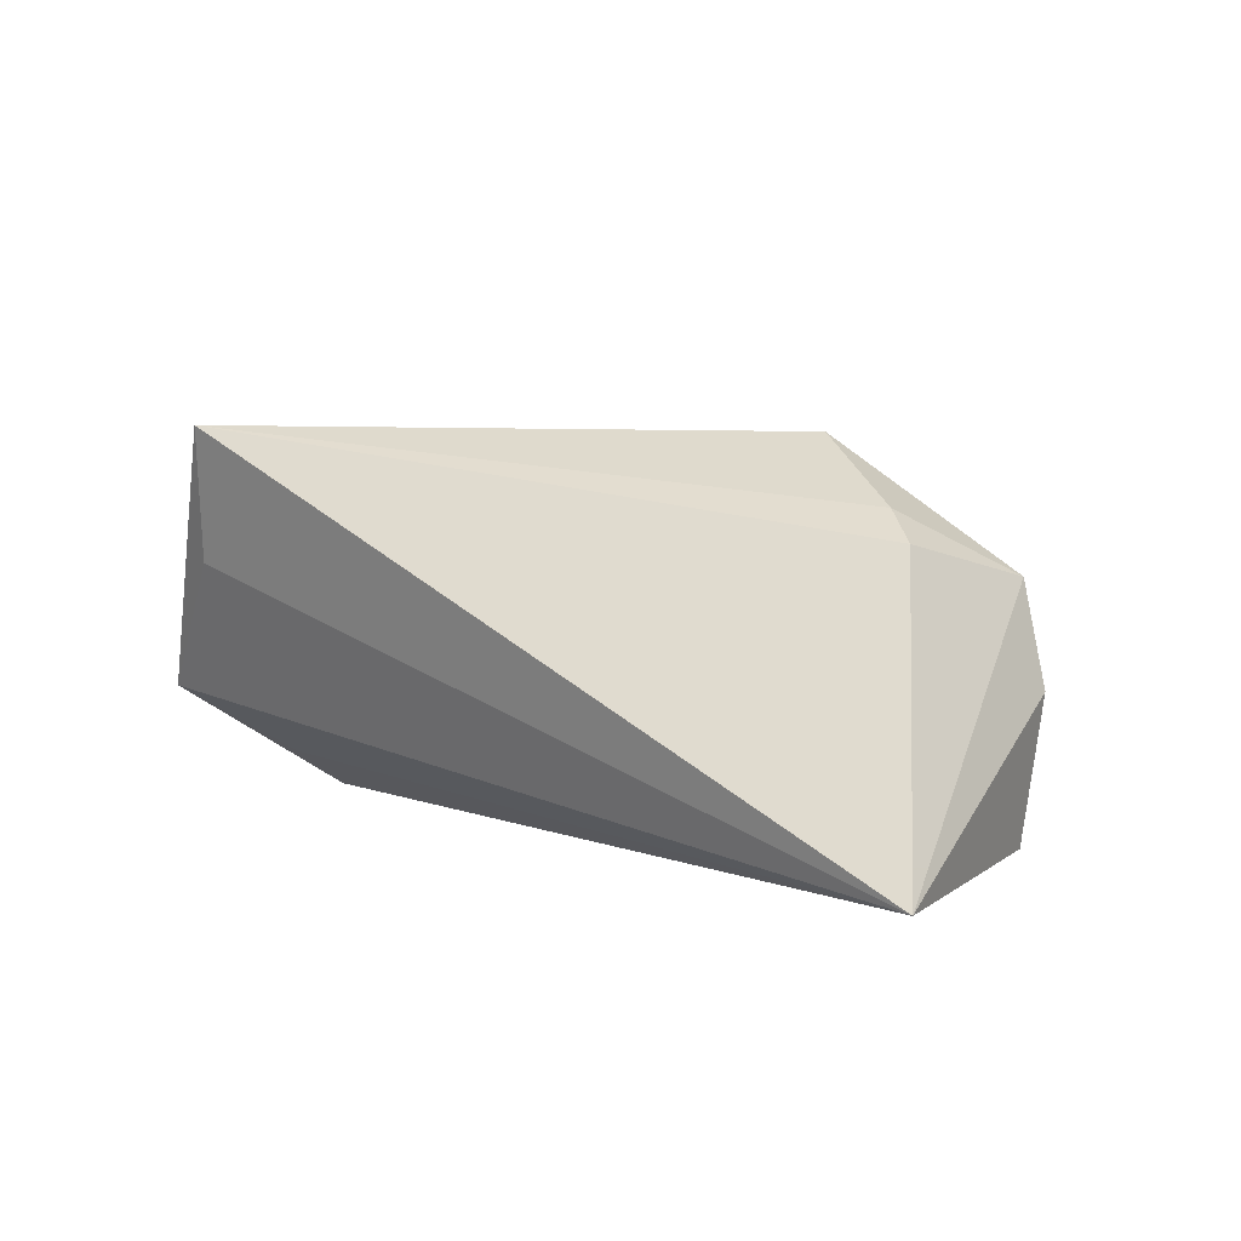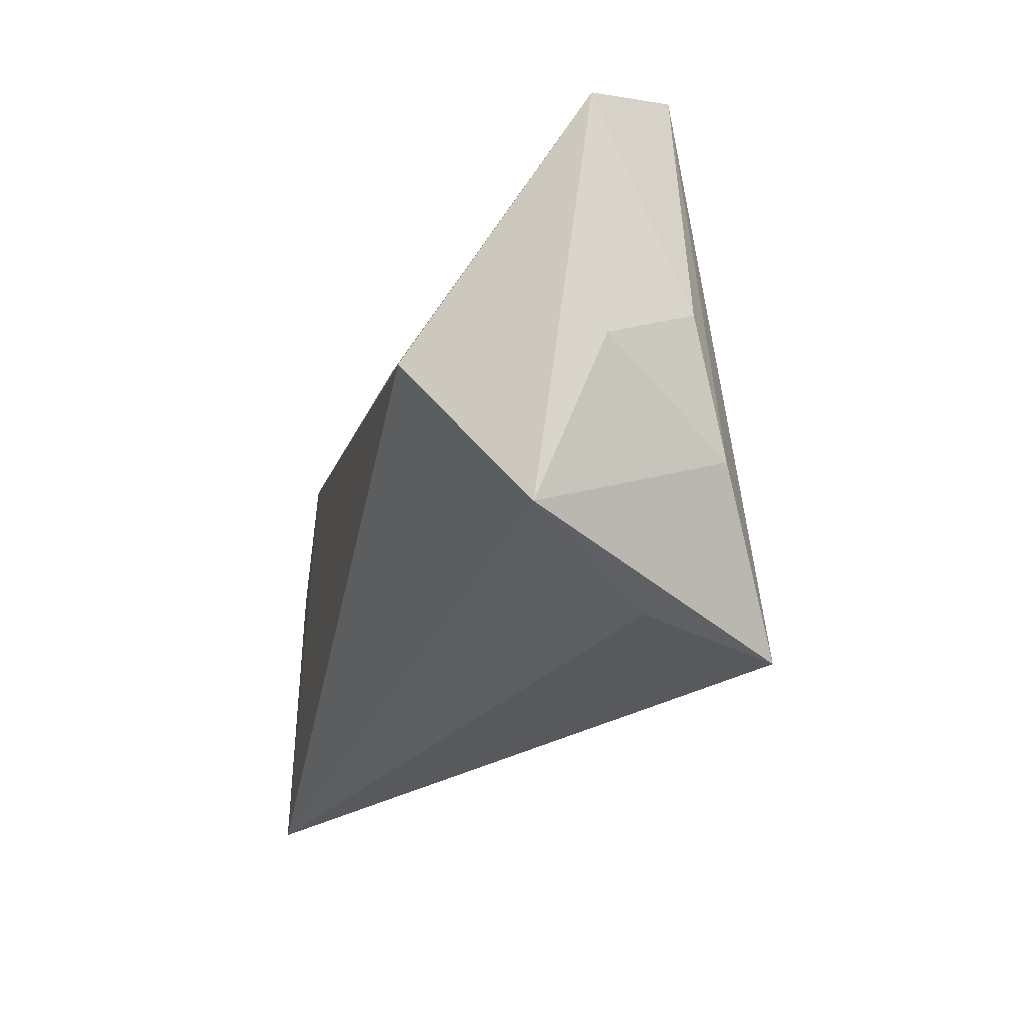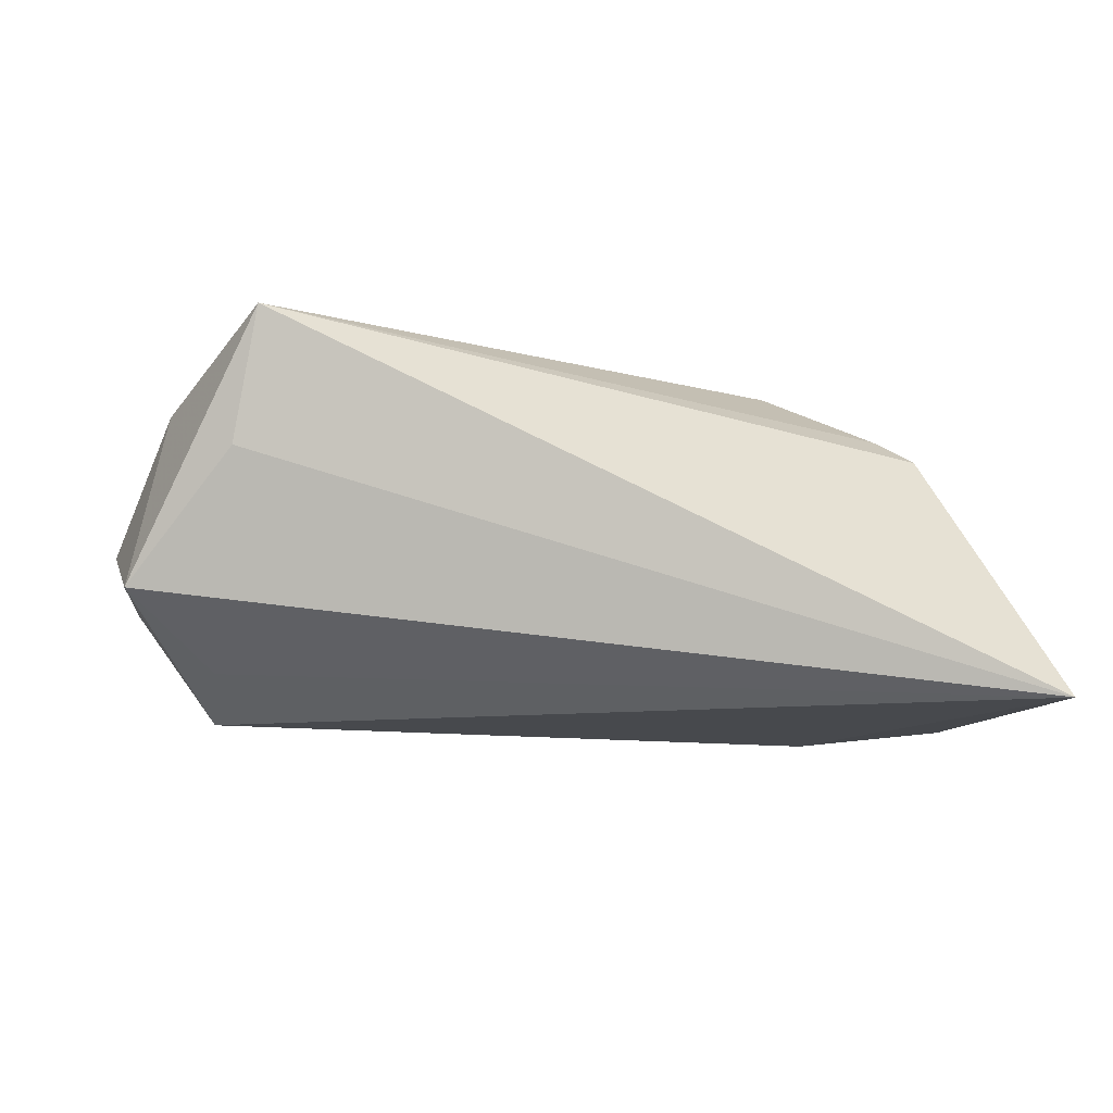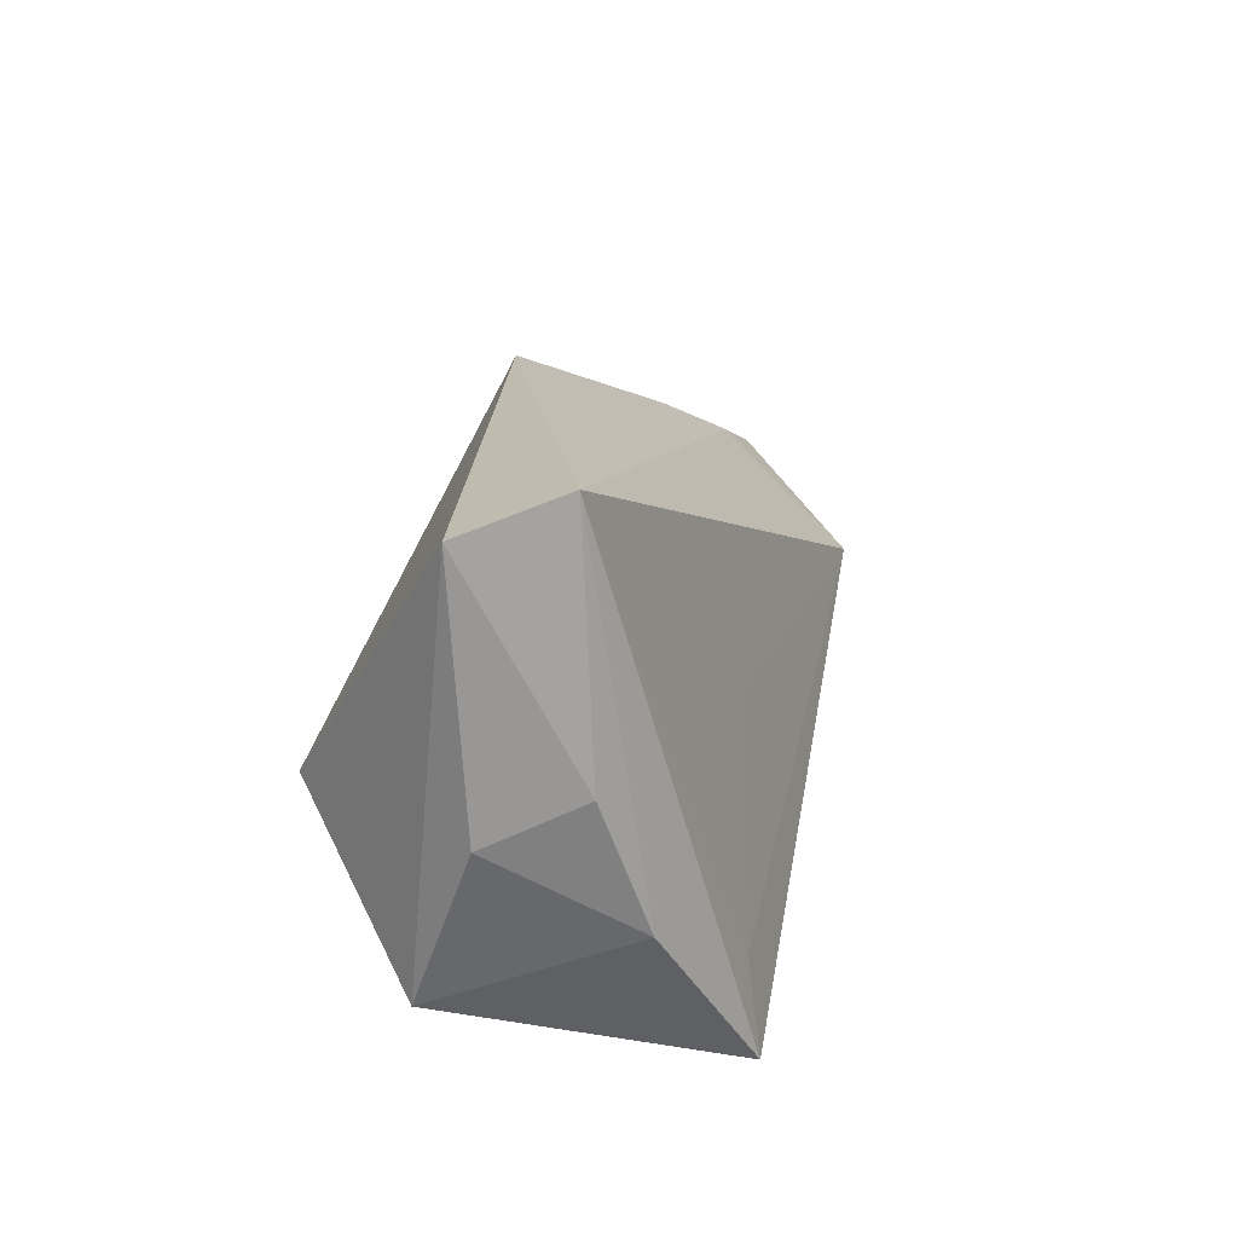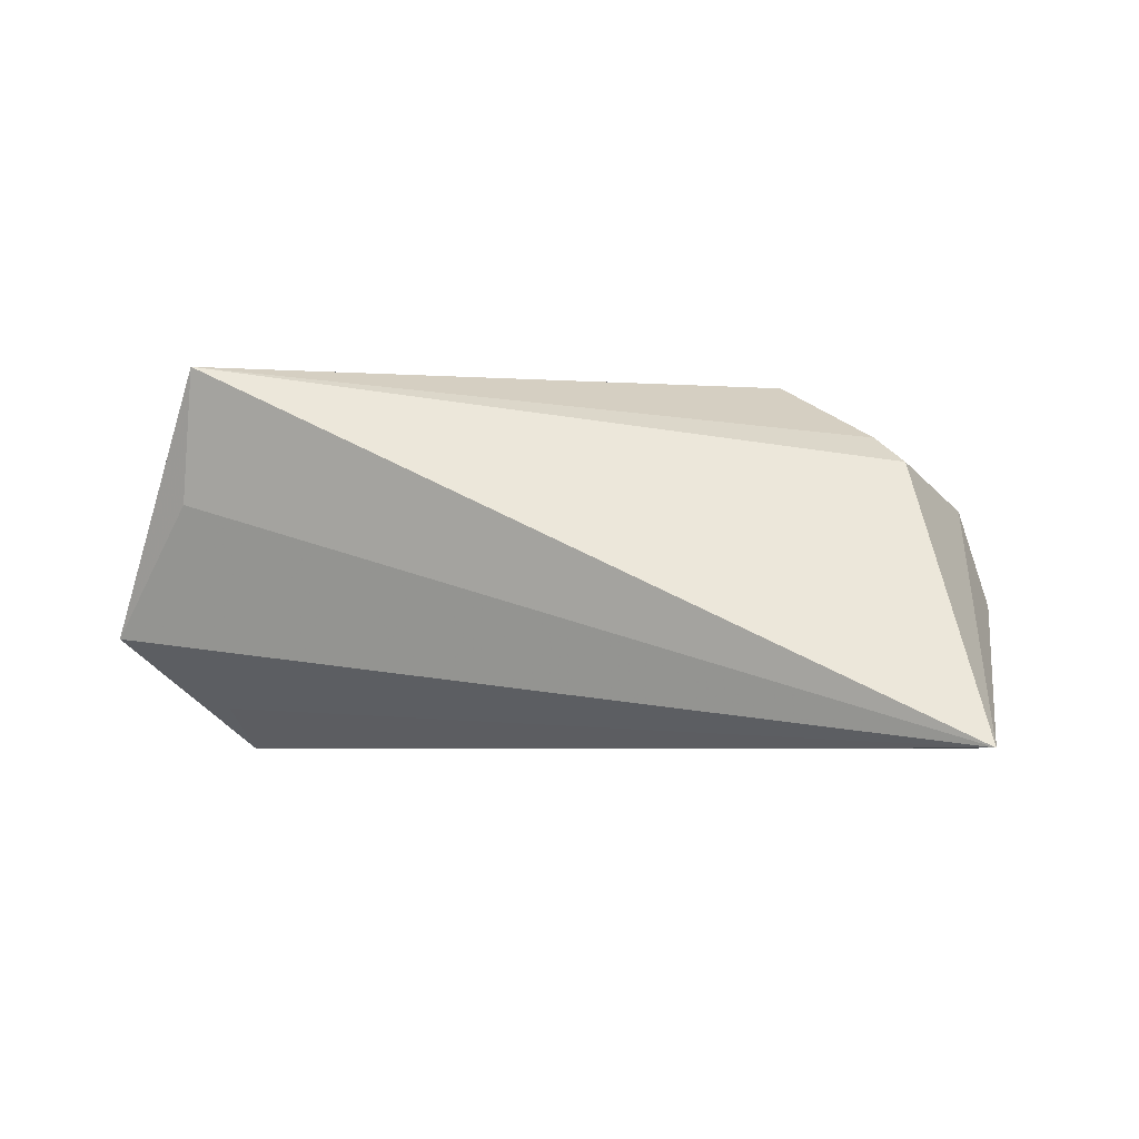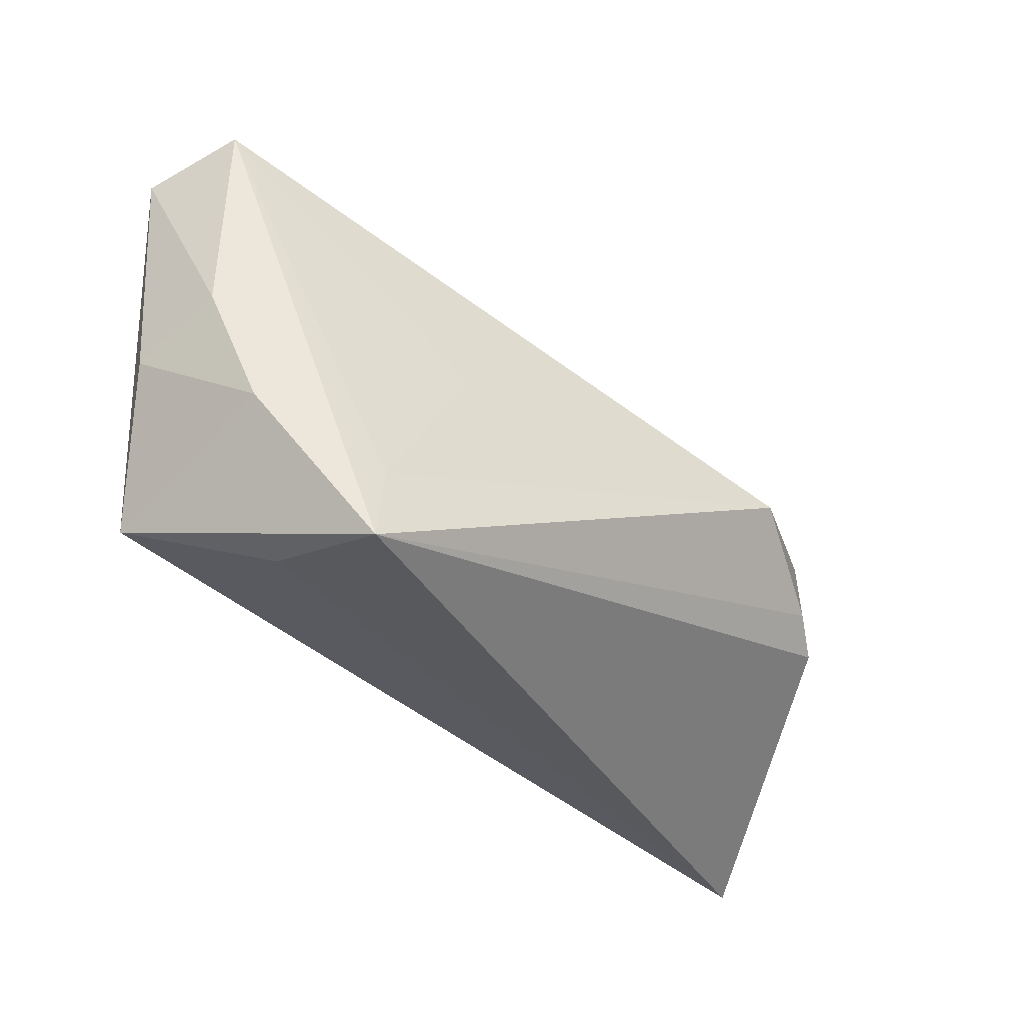
<metadata>
{"format":"obj","ext":"obj","renderer":"f3d","projection":"perspective","resolution":1024,"background":"white","views":[{"elev":4.2,"azim":36.8,"up":"+Z"},{"elev":-22.9,"azim":-102.3,"up":"+Y"},{"elev":-12.3,"azim":-3.7,"up":"+Z"},{"elev":21.0,"azim":-77.7,"up":"+Y"},{"elev":-4.9,"azim":18.7,"up":"+Z"},{"elev":-35.7,"azim":-38.1,"up":"+Y"}]}
</metadata>
<code>
v -0.04749 0.006095 0.01112
v -0.01651 0.004228 0.01862
v 0.05034 0.006438 -0.01883
v -0.05146 0.03013 -0.0008062
v -0.03461 -0.0236 0.008425
v -0.03195 -0.02721 0.02364
v -0.04663 -0.01676 -0.006389
v -0.05041 0.001433 0.0007187
v -0.03793 0.001656 -0.0193
v 0.05201 0.008237 -0.003074
v 0.0413 -0.004069 0.01531
v -0.03734 -0.006567 -0.01445
v 0.01533 0.02808 -0.01198
v 0.03514 0.01755 -0.0193
v 0.02891 0.003747 0.02285
v -0.0433 -0.008902 0.01551
v 0.03926 0.01404 0.007125
v 0.04855 0.01005 0.008212
v 0.03049 0.0193 0.001413
v -0.04614 0.03366 0.009552
v 0.05724 -0.02721 -0.0193
v -0.0299 -0.01729 0.02194
v 0.04536 -0.007345 0.01199
v -0.01599 0.03024 0.0009207
f 14 13 18
f 16 7 6
f 21 6 5
f 5 7 21
f 6 7 5
f 9 7 4
f 4 13 9
f 9 13 14
f 9 14 21
f 22 6 15
f 15 2 22
f 20 13 4
f 20 2 15
f 20 22 2
f 20 16 6
f 6 22 20
f 21 18 23
f 23 6 21
f 21 14 3
f 4 7 8
f 7 16 8
f 21 7 12
f 12 9 21
f 7 9 12
f 19 18 13
f 1 20 4
f 16 20 1
f 4 8 1
f 1 8 16
f 11 18 15
f 11 23 18
f 15 6 11
f 6 23 11
f 14 18 10
f 10 3 14
f 10 18 21
f 21 3 10
f 13 20 24
f 24 19 13
f 20 19 24
f 18 19 17
f 17 19 20
f 15 18 17
f 17 20 15

</code>
